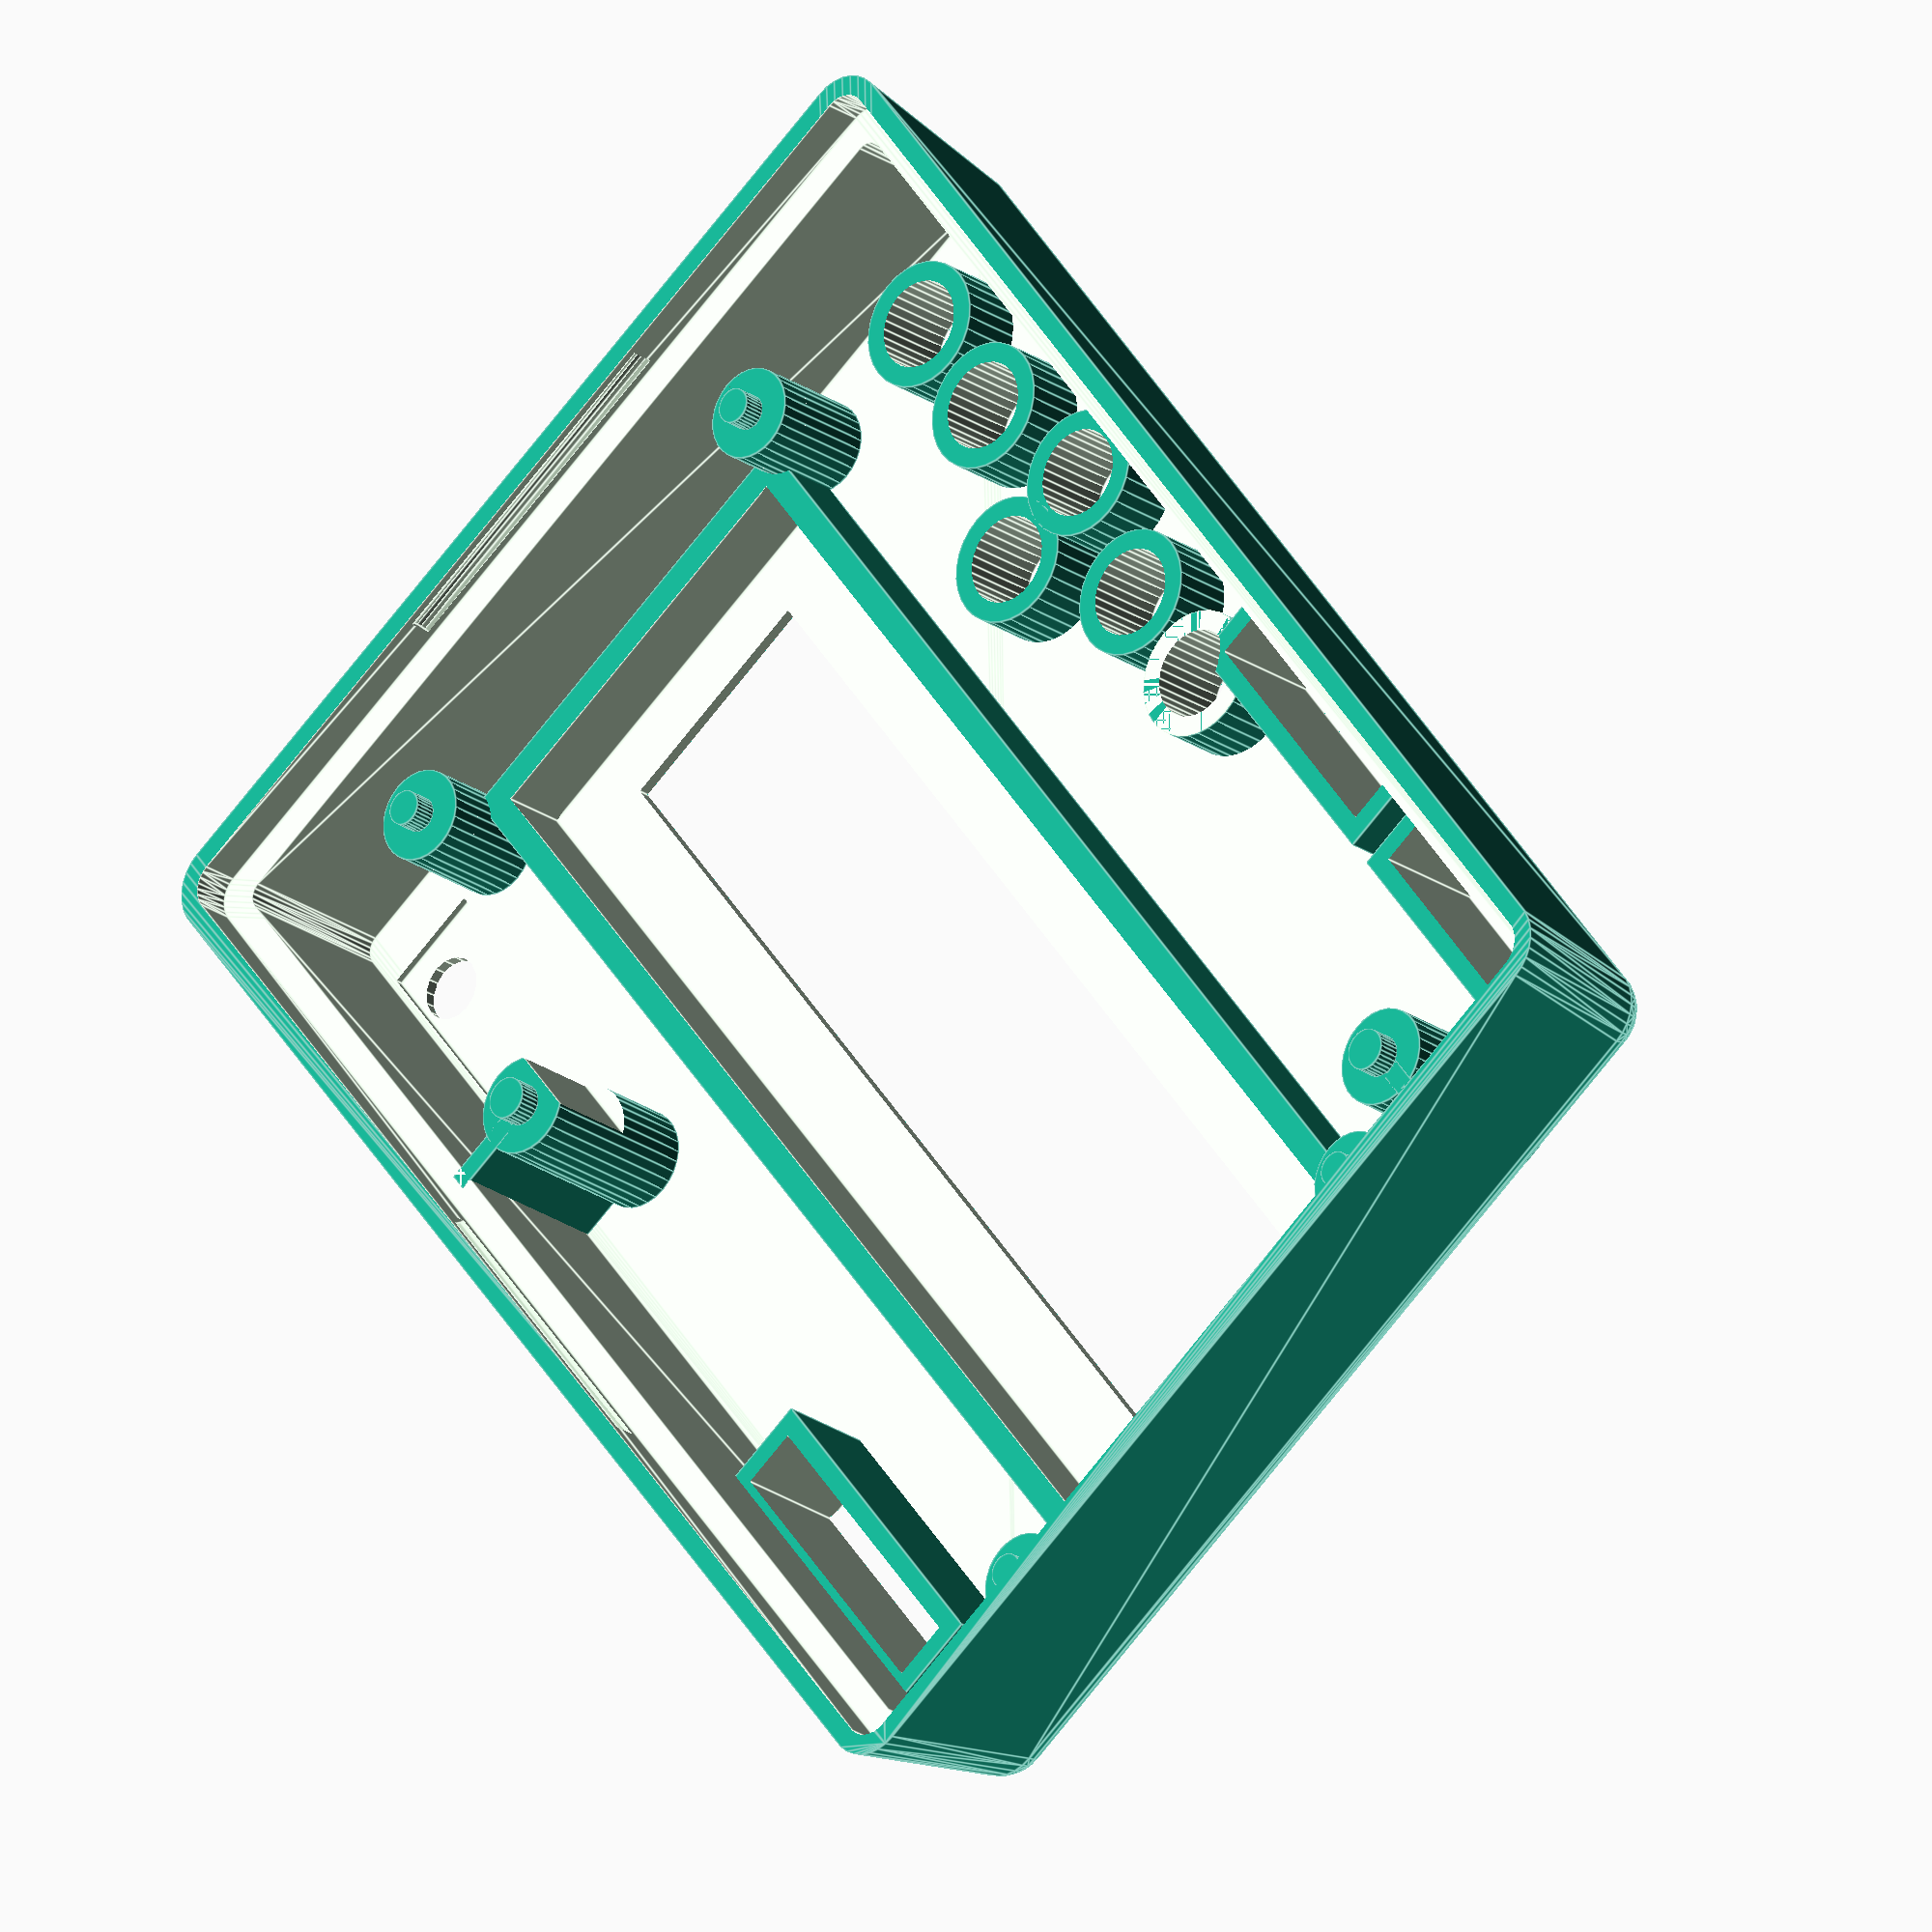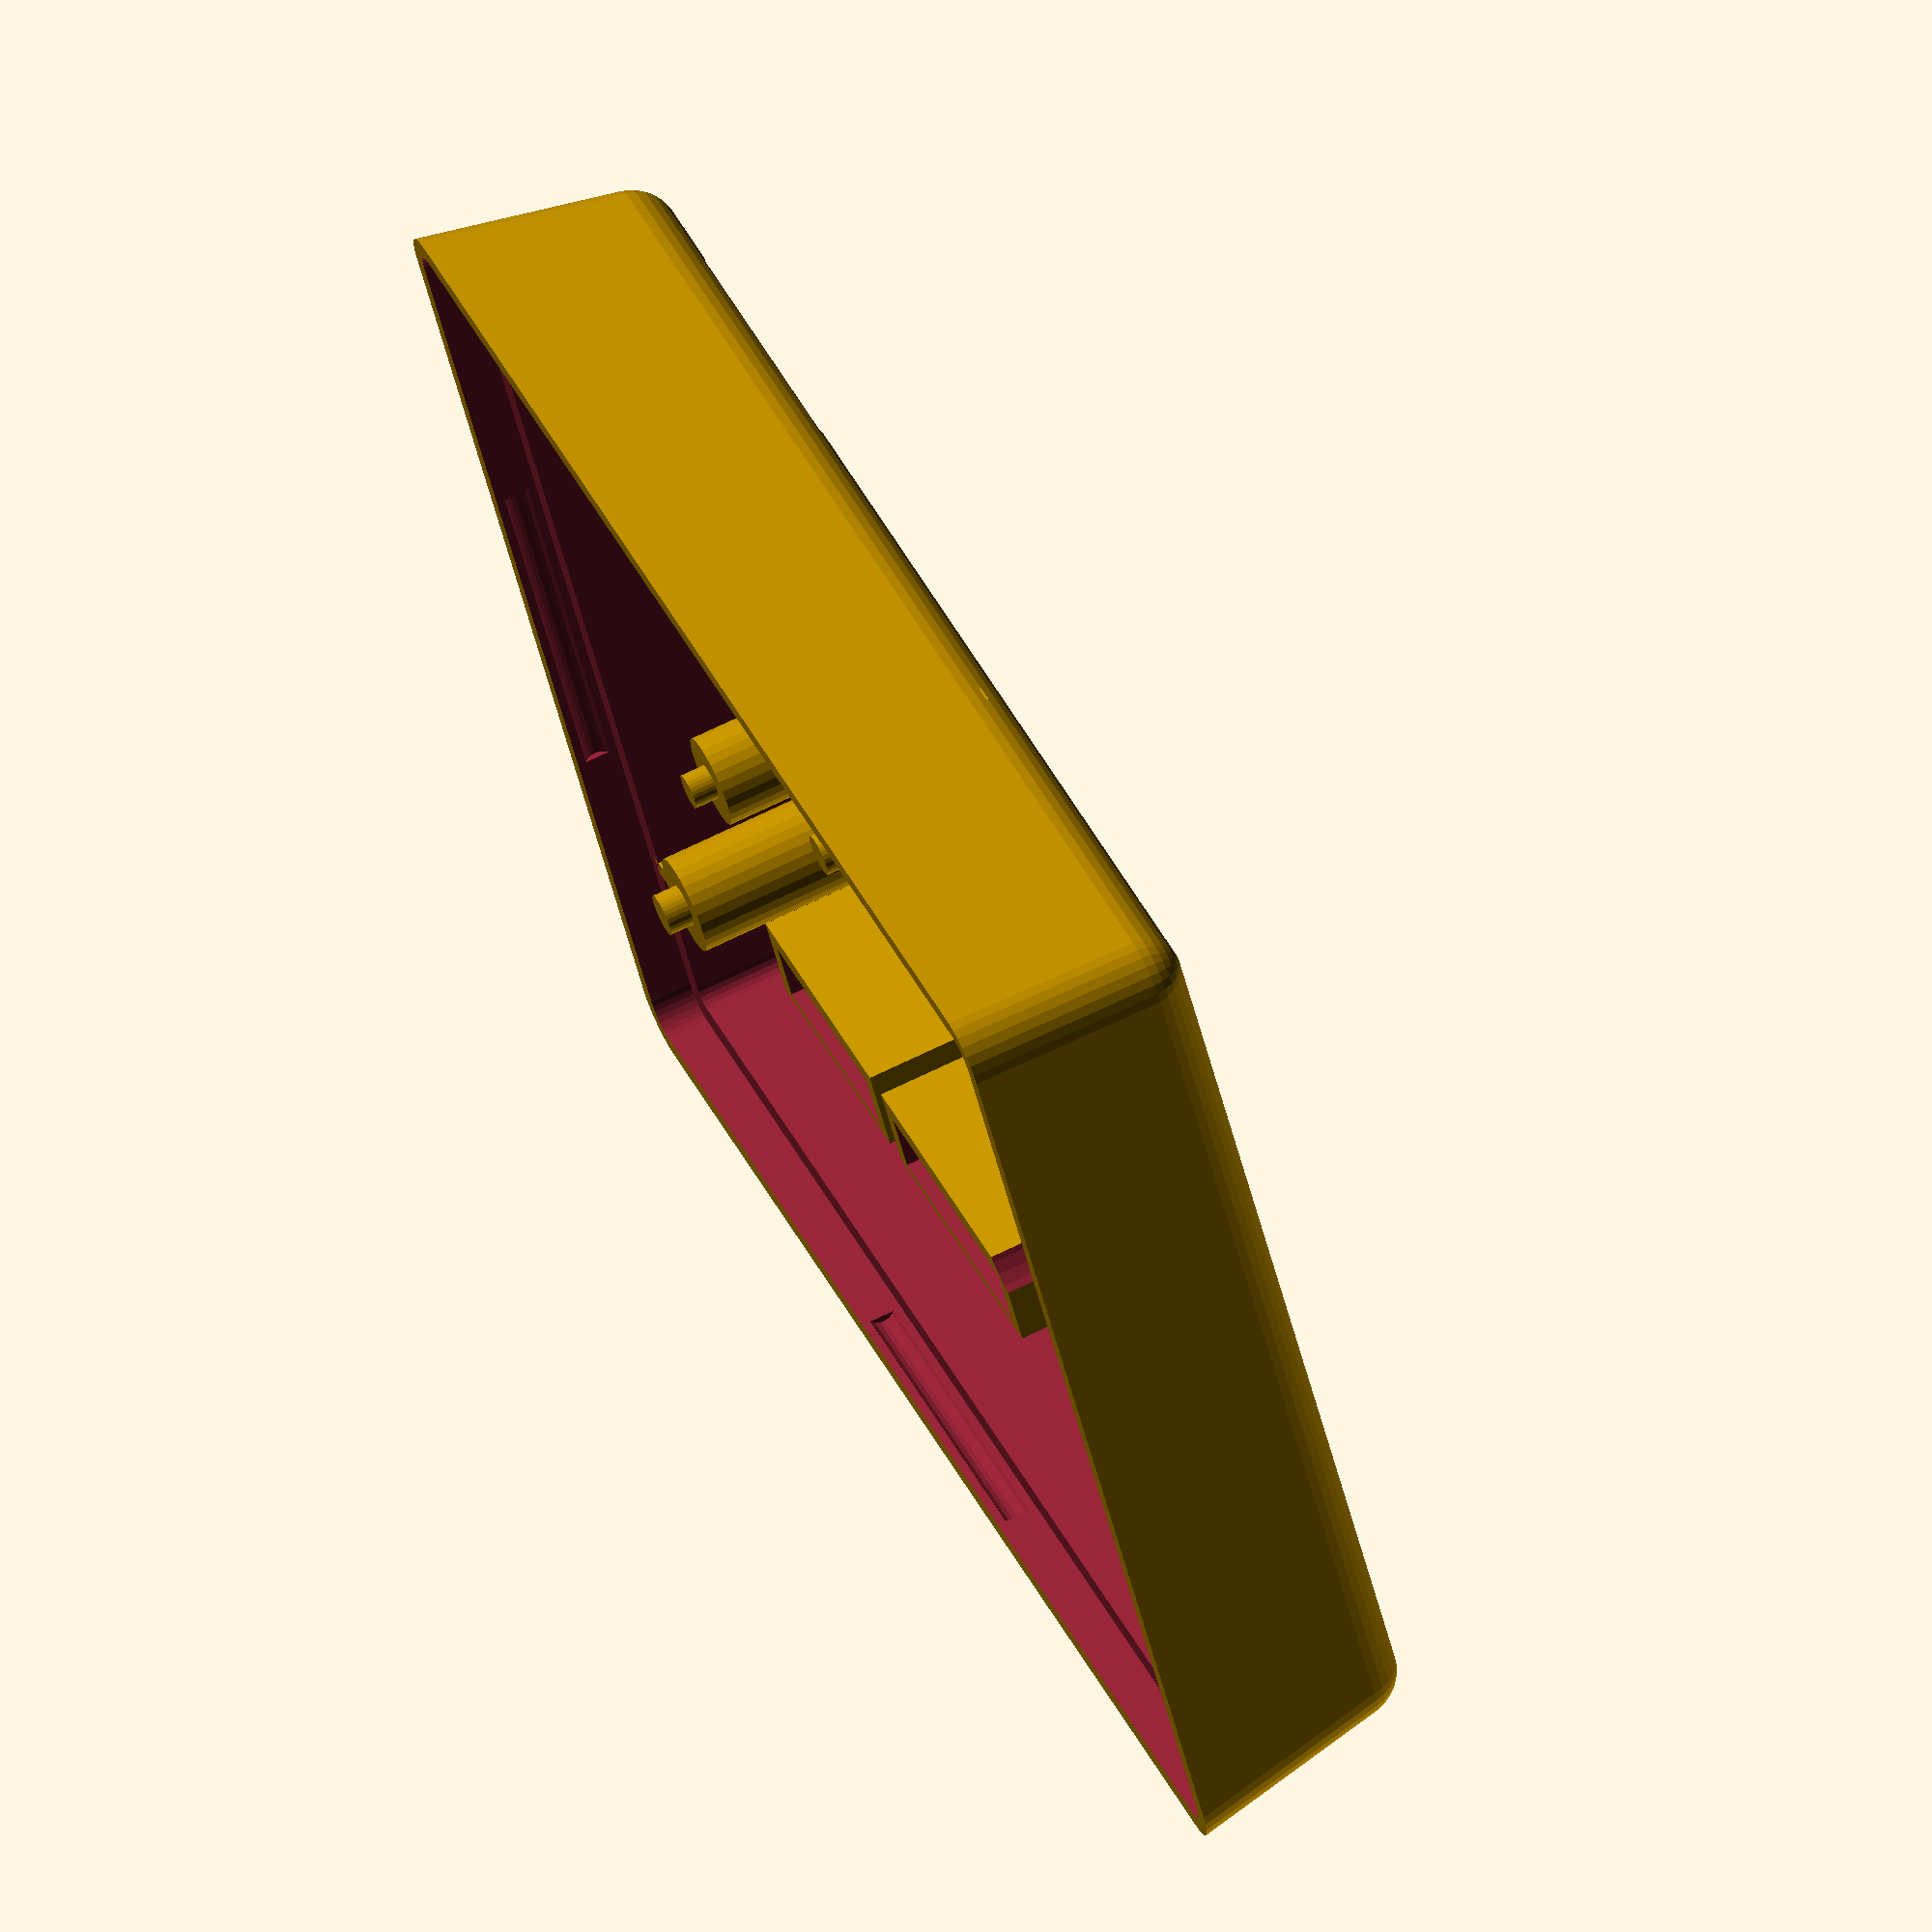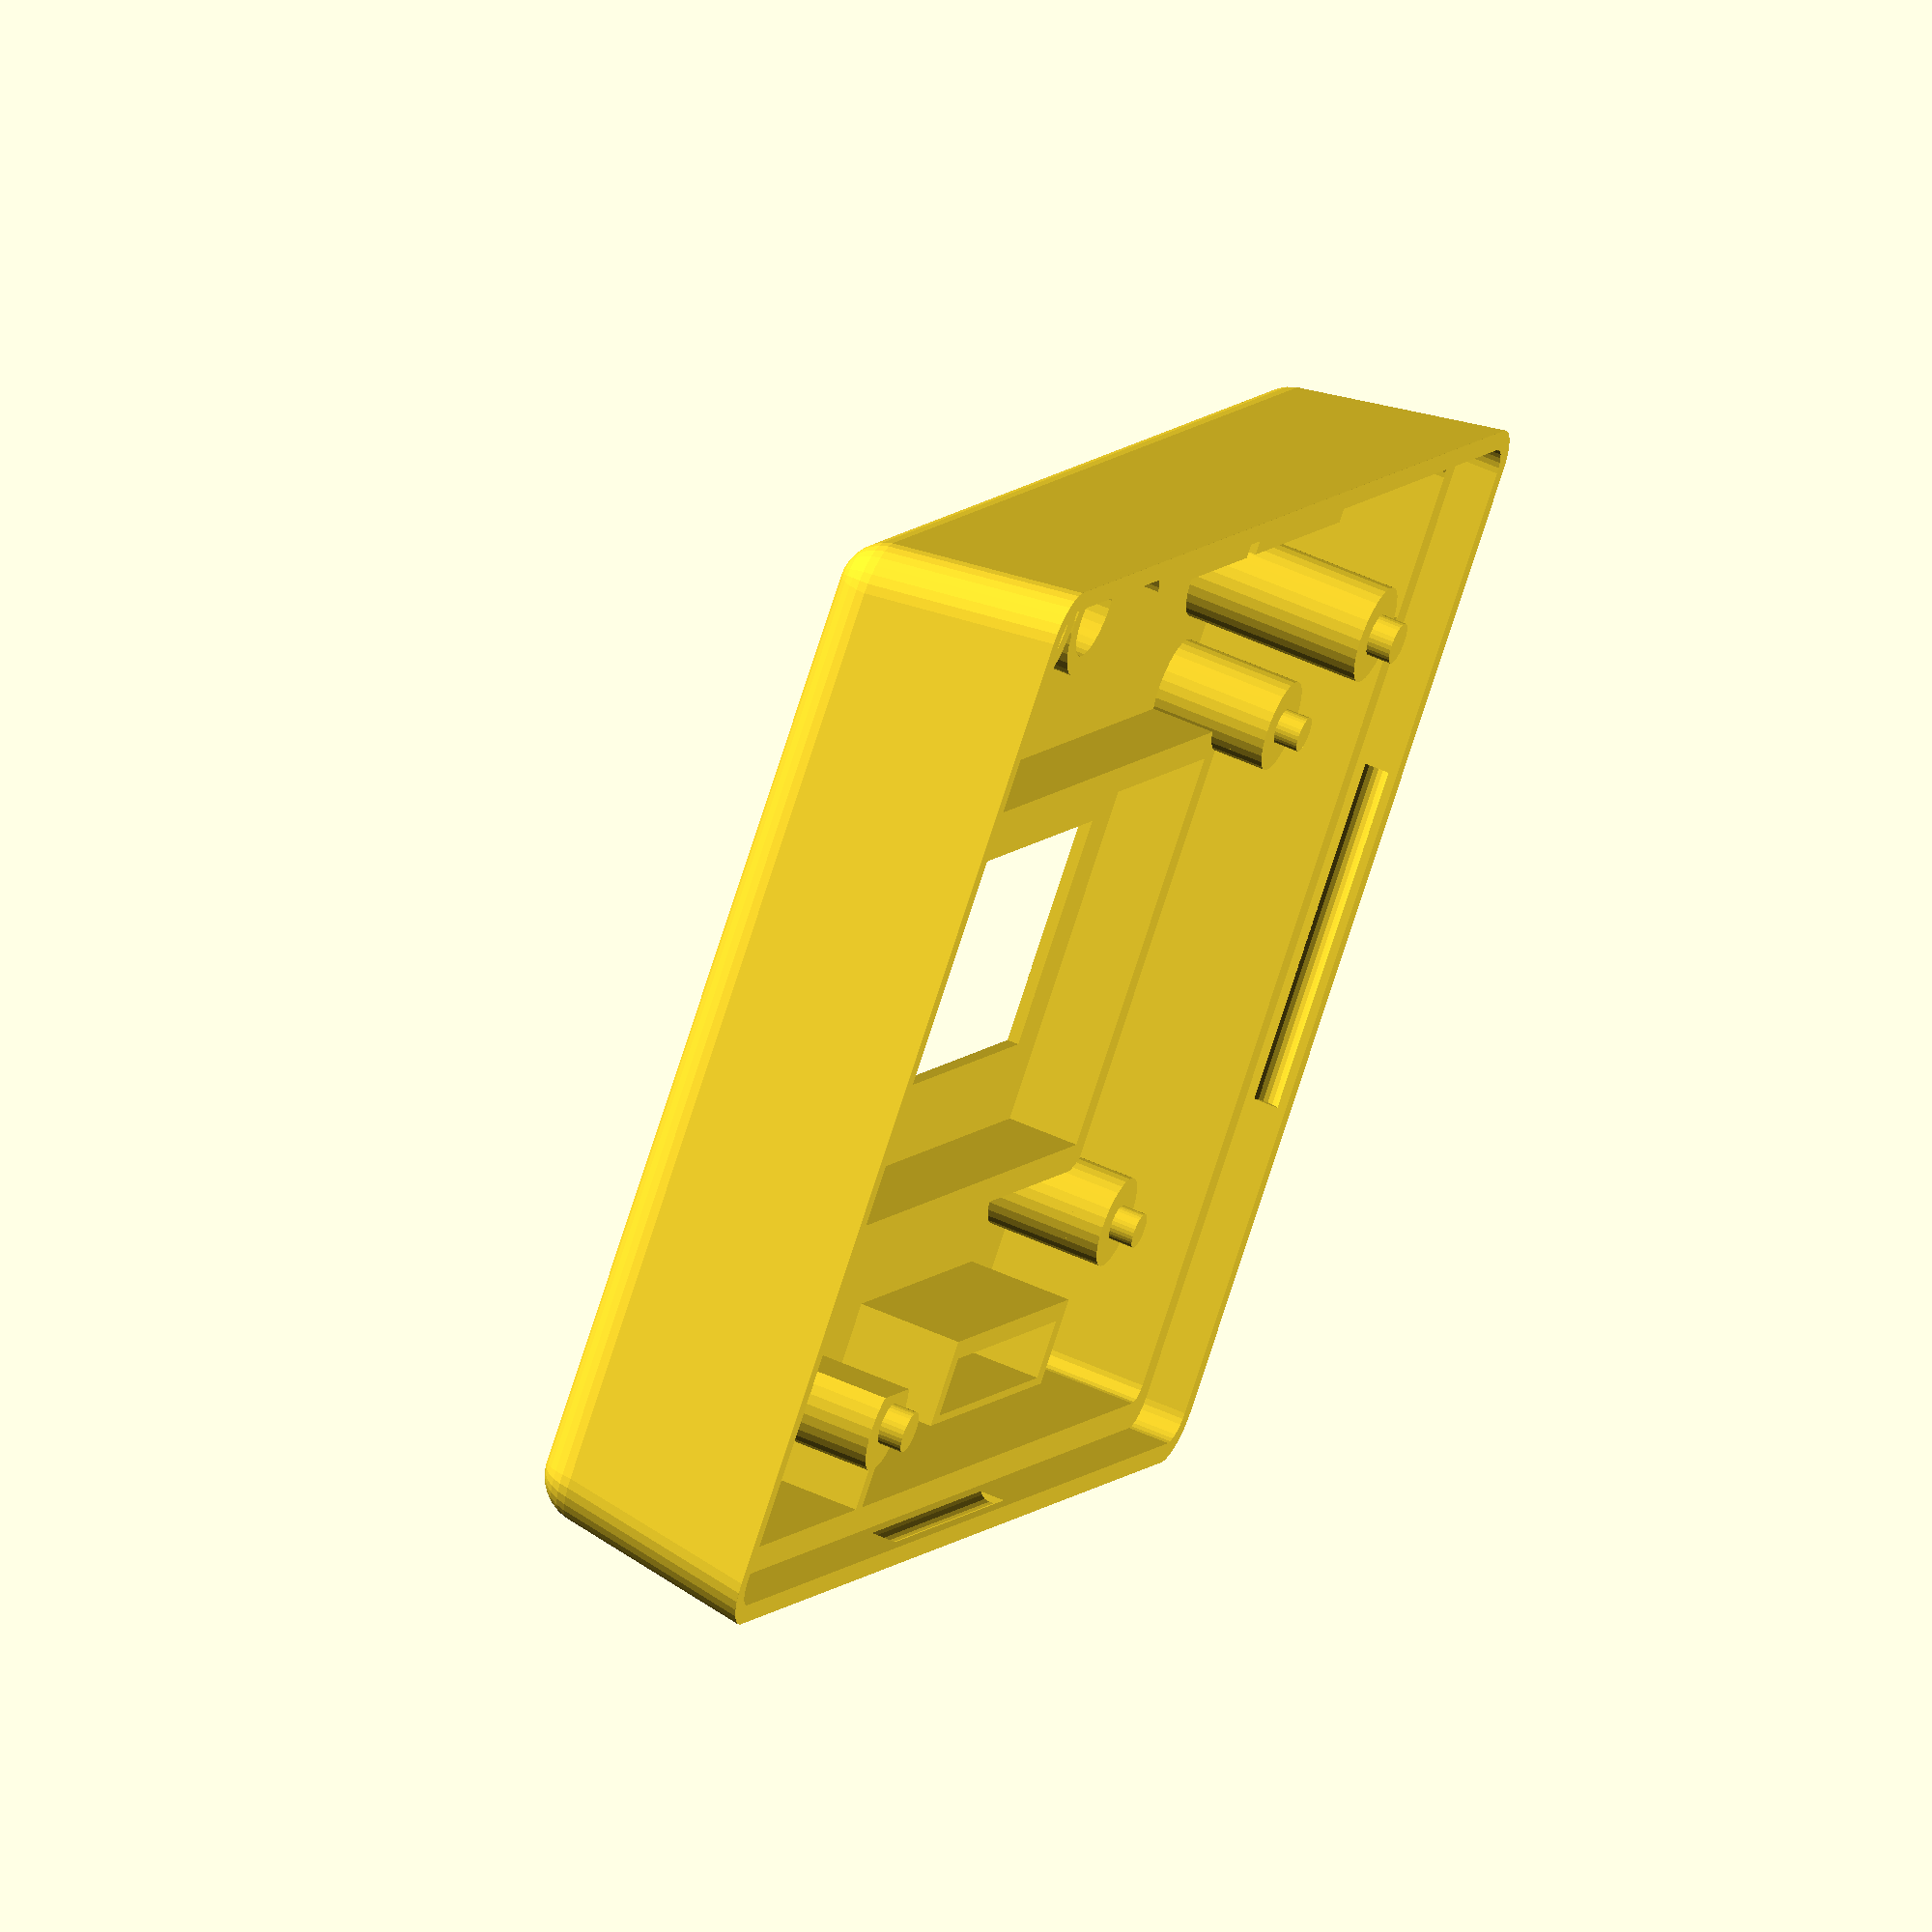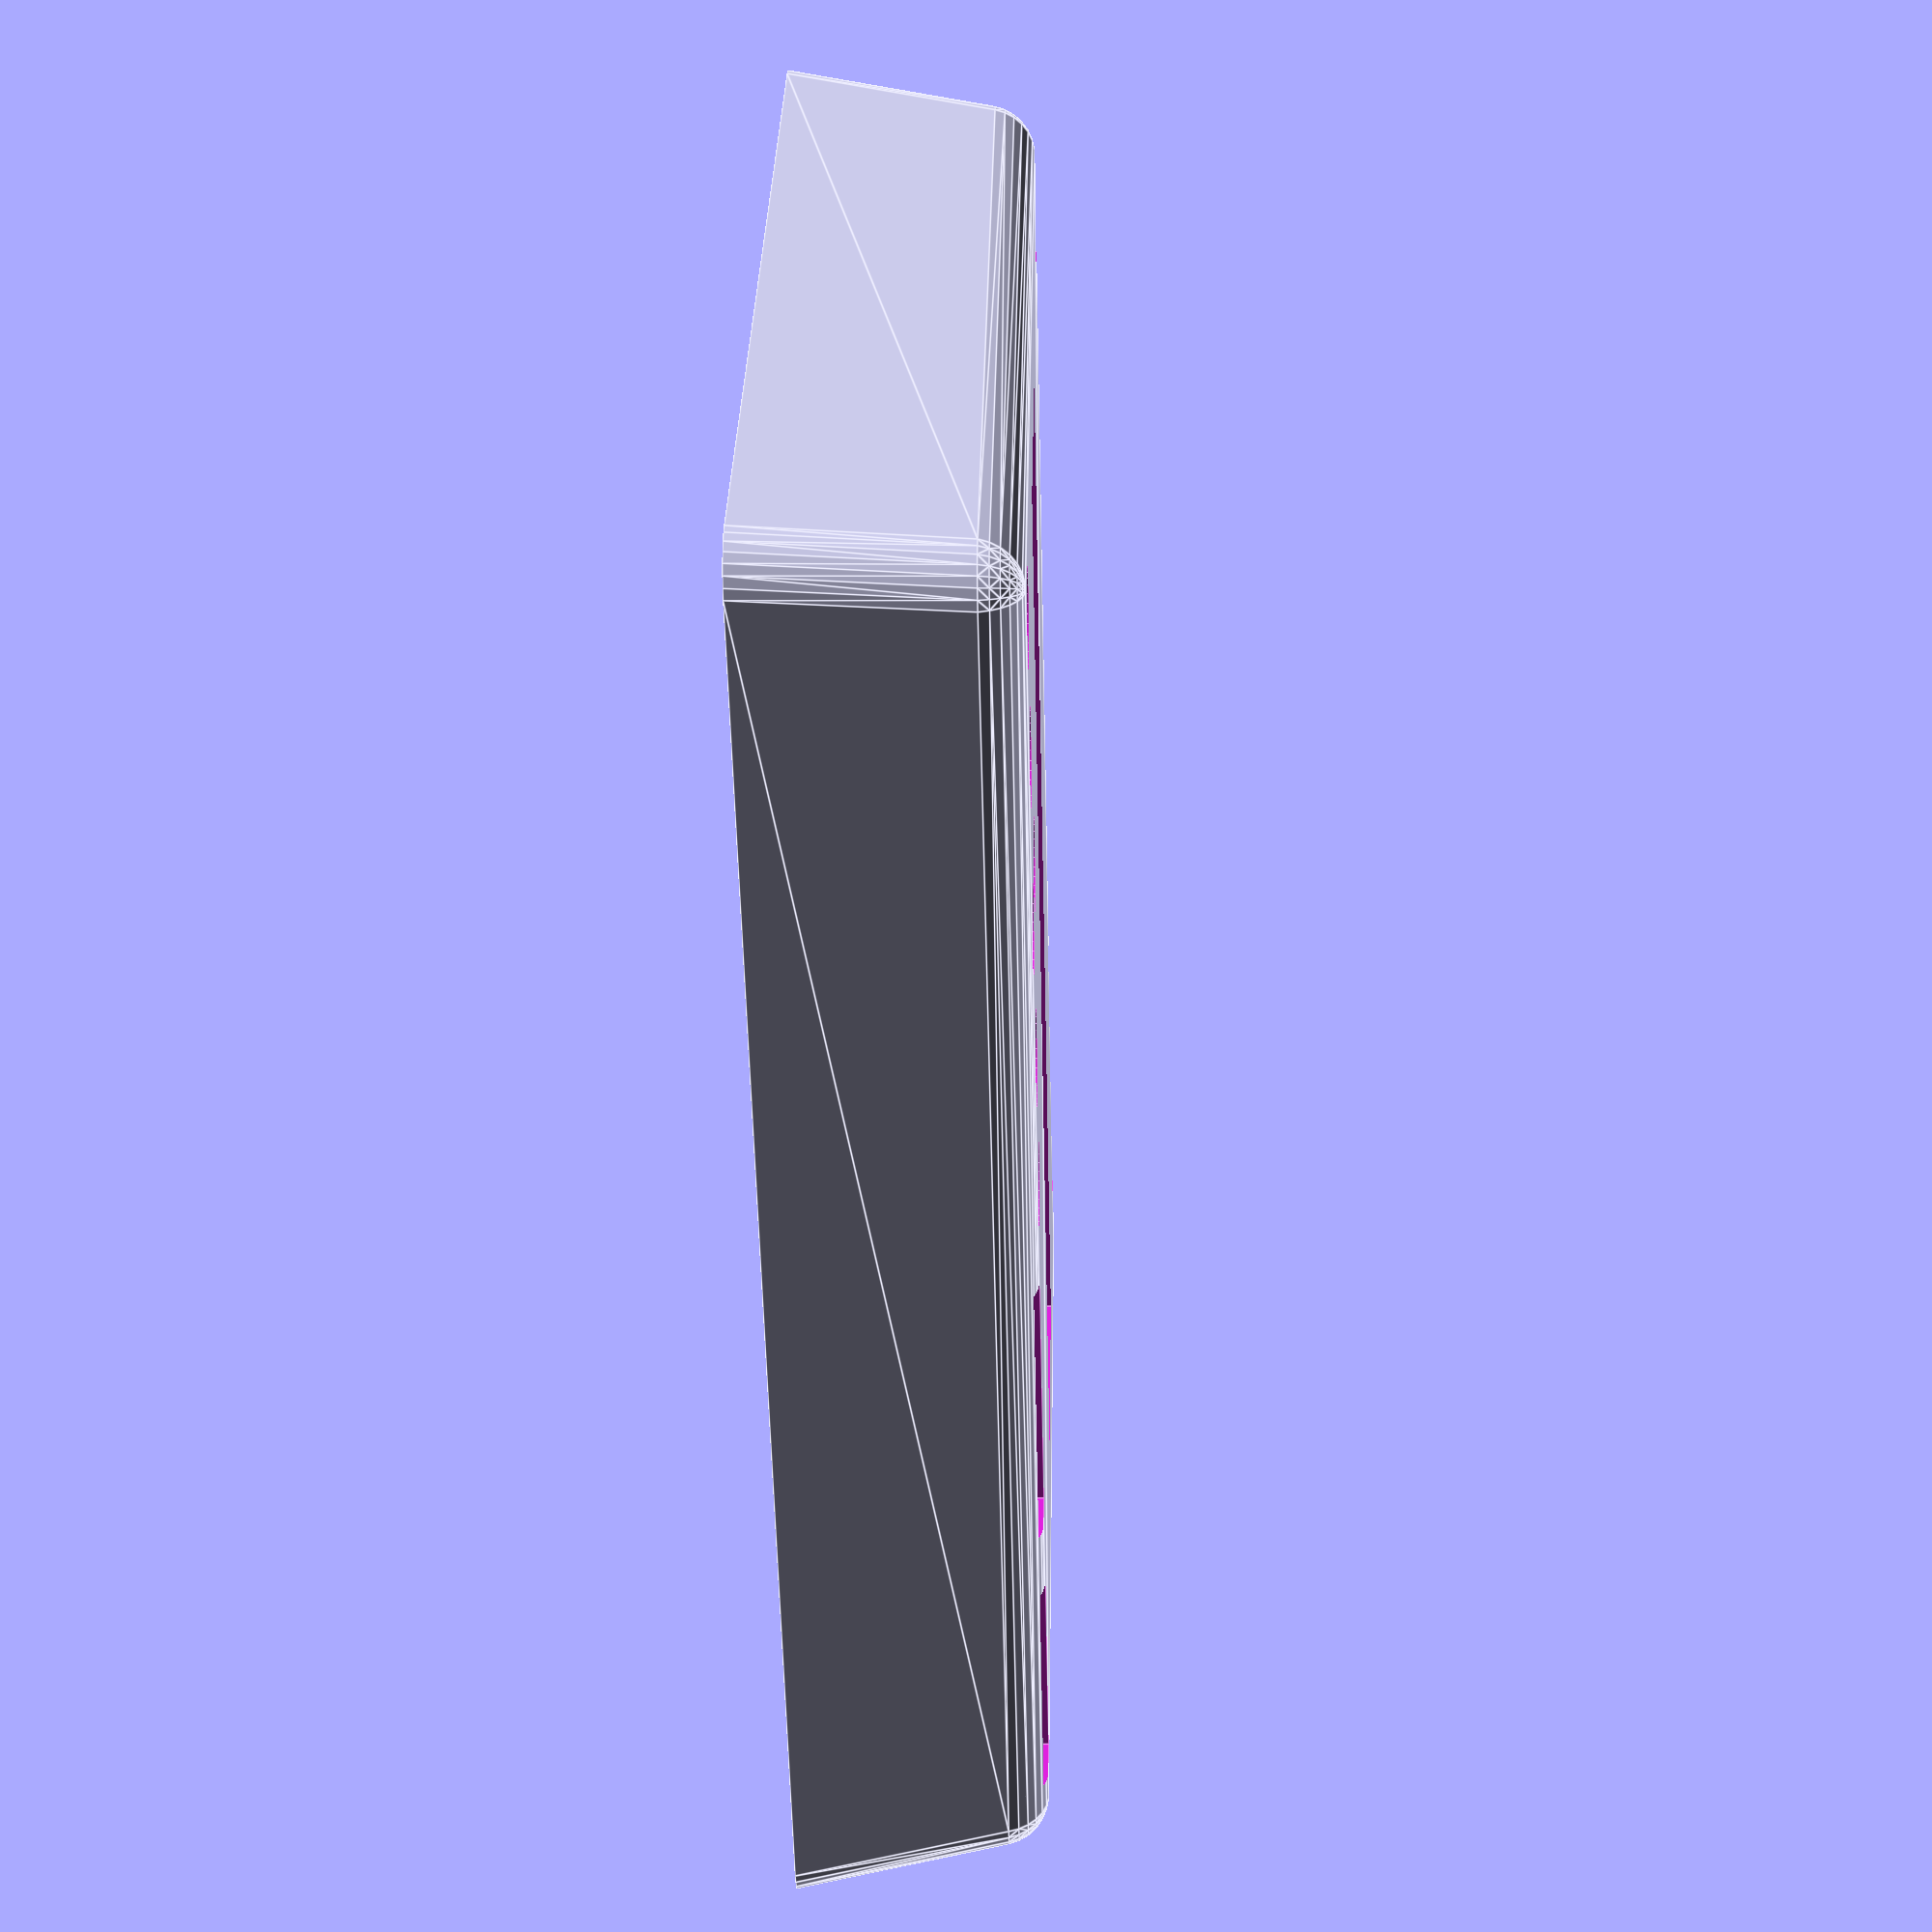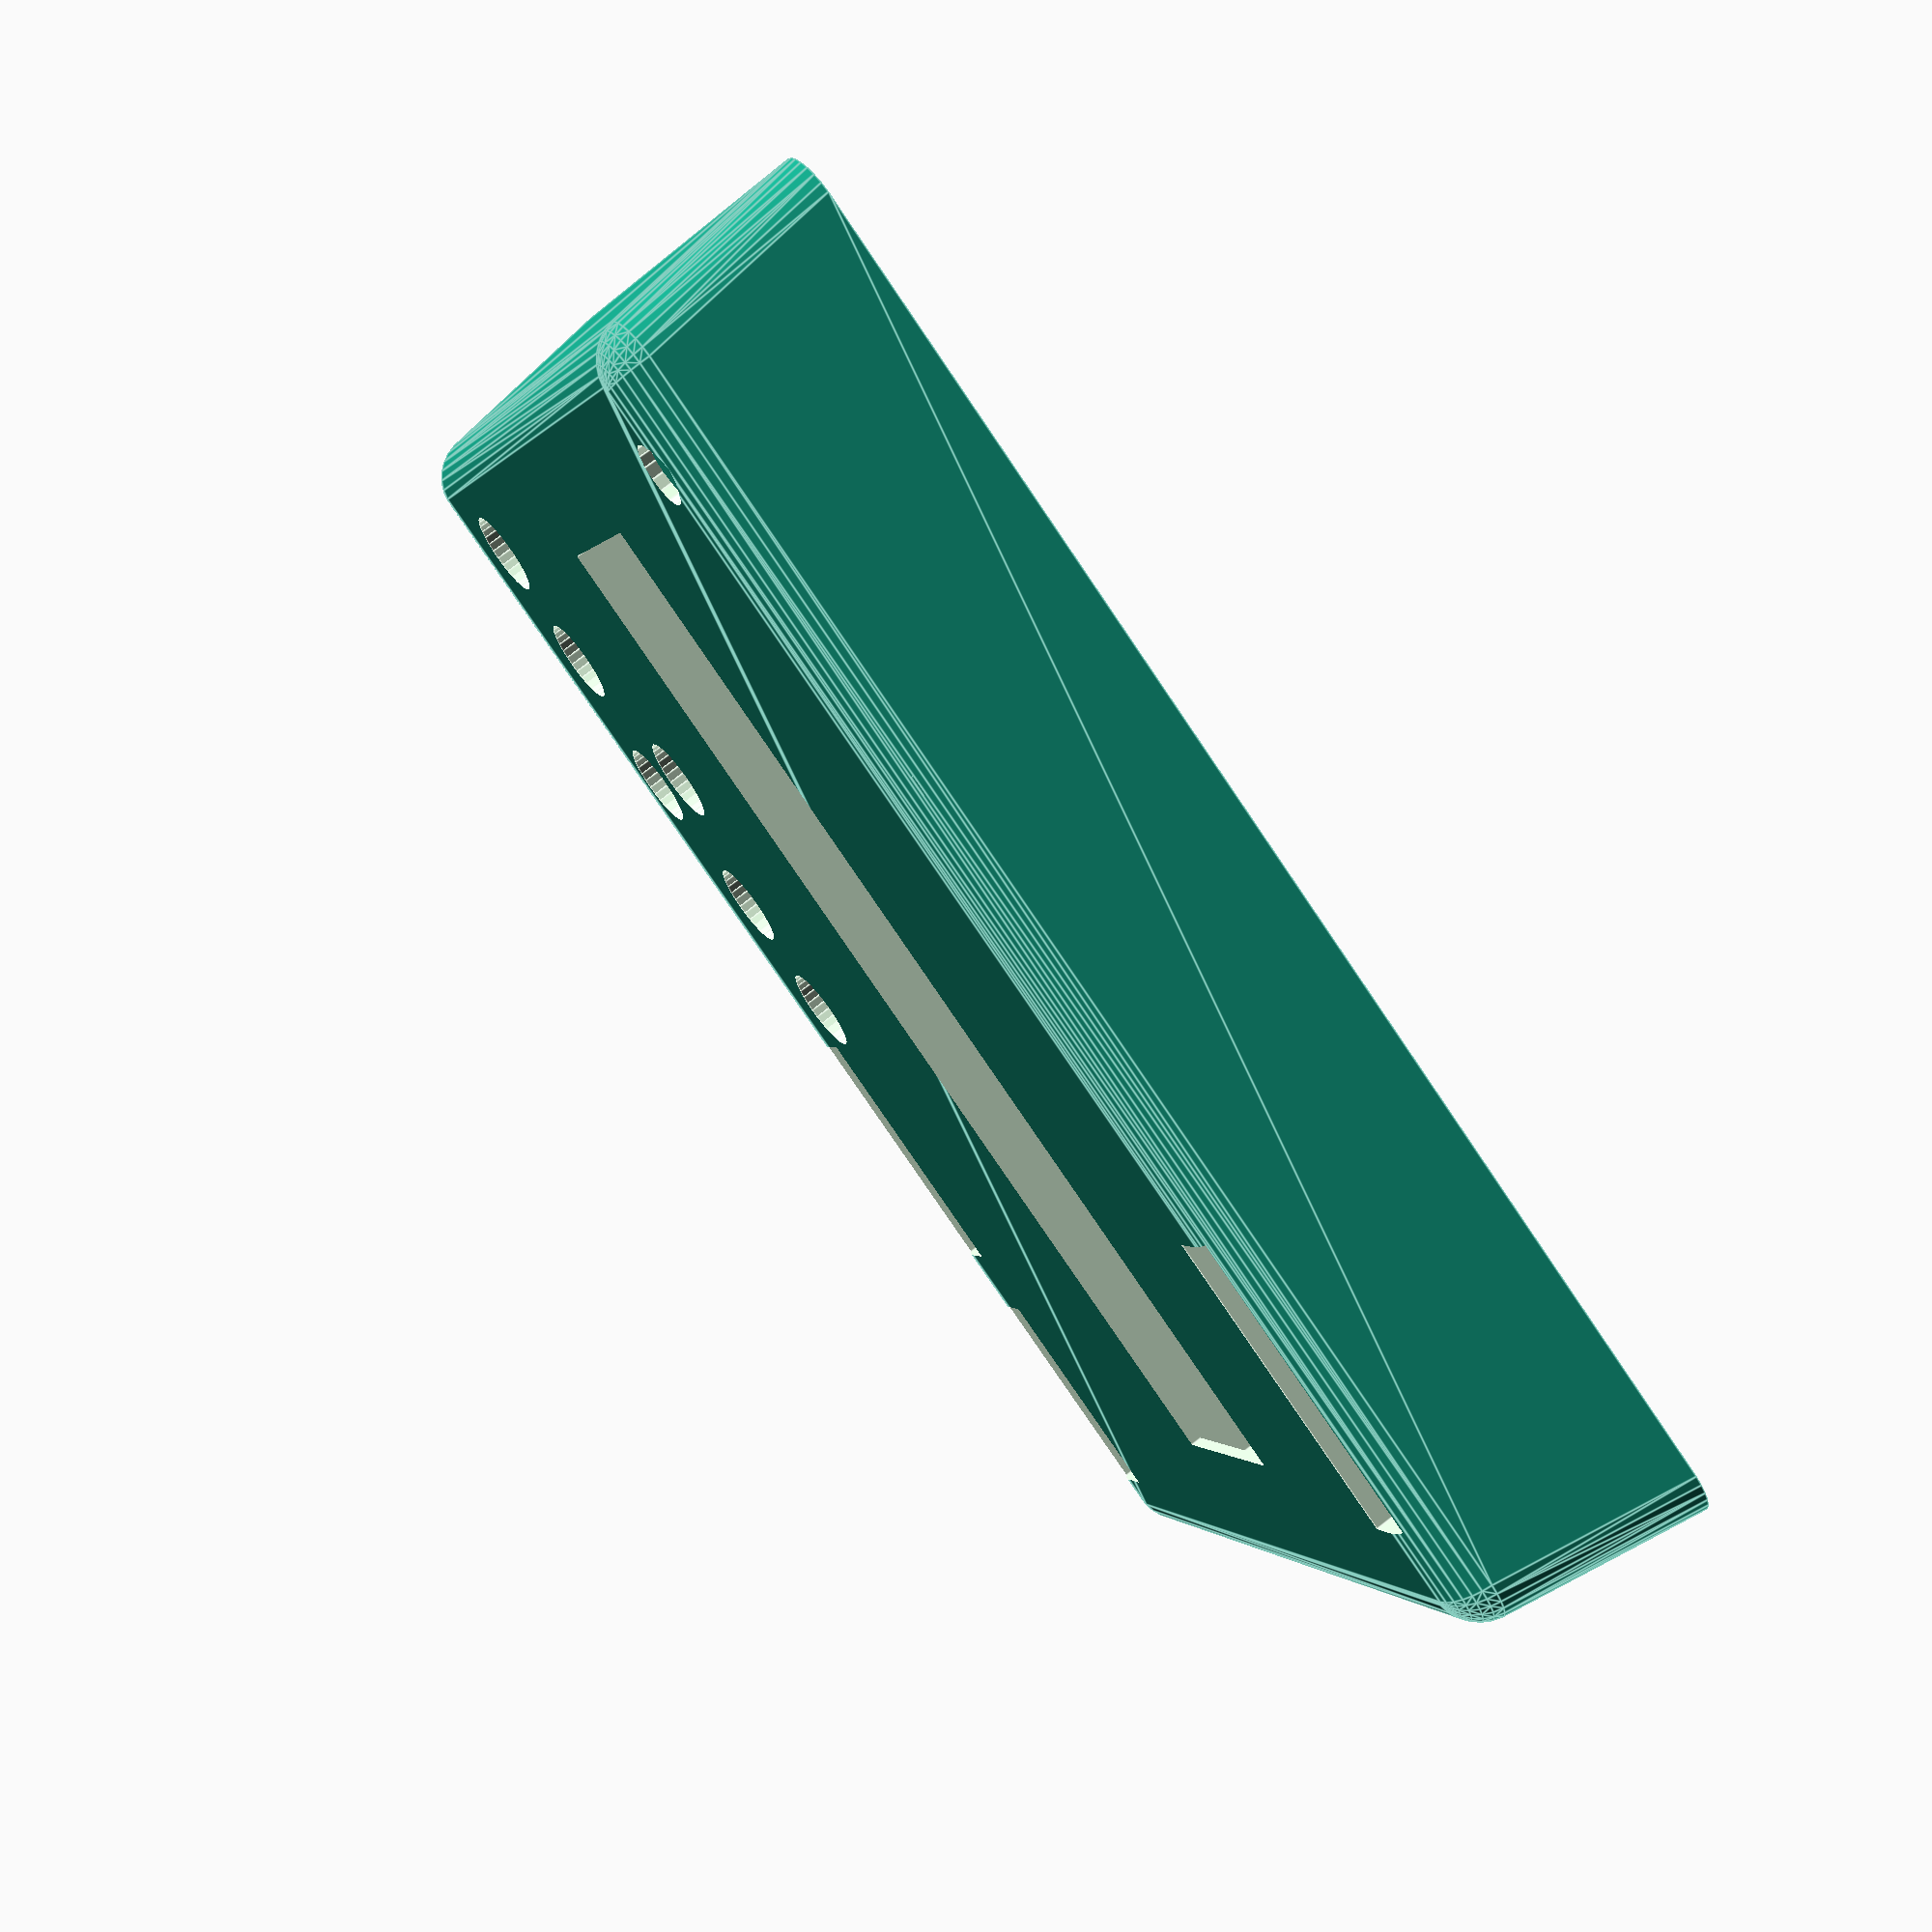
<openscad>
//
// arduino lcd keypad shield
//
// design by Egil Kvaleberg, 24 May 2015
//
// TODO:
// update with real measurements from original Uno drawings
// https://www.wayneandlayne.com/blog/2010/12/19/nice-drawings-of-the-arduino-uno-and-mega-2560/
// (incomplete) drawings of the LCD shield:
//  http://www.dfrobot.com/wiki/index.php?title=Arduino_LCD_KeyPad_Shield_%28SKU:_DFR0009%29
// display module dimensions:
//  https://www.adafruit.com/datasheets/rgblcddimensions.gif
// what about screws?
//
// notes:
// design origin is top surface of center of lcd/keypad pcbwith_battery ? batt[0]+wall+2*tol : 0
//
// extra PCB in example is 20x33.7

part = "top"; // [ top, bottom, button, buttons, all ]
with_battery = 0; // [ 1:true, 0:false ] 
extra_room = 0; //20.6; // size of extra room, if any, set to 0 otherwise

have_usb_plug = 1; // [ 1:true, 0:false ] 
have_power_plug = 1; // [ 1:true, 0:false ] 
have_power_switch = 0; // [ 1:true, 0:false ] 
have_up_key = 1; // [ 1:true, 0:false ] 
have_down_key = 1; // [ 1:true, 0:false ] 
have_left_key = 1; // [ 1:true, 0:false ] 
have_right_key = 1; // [ 1:true, 0:false ] 
have_select_key = 1; // [ 1:true, 0:false ] 
have_reset_key = 1; // [ 1:true, 0:false ] 
have_plugrow_upper = 1; // [ 1:true, 0:false ]
have_plugrow_lower = 1; // [ 1:true, 0:false ]

/* [Hidden] */
mil2mm = 0.0254;

batt = [17.0, 53.0, 26.0]; // 
pcb = [80.1, 57.9, 1.45]; // lcd/keypad shield, net (dwg is 80x58 mm)
pcb2floor = 17.0;
pcb2roof = 10.8;
lcdpcb2roof = 7.0;
pcb2lower = 12.8; // distance between main pcbs (top to top)
lcdpcbdx = 0.0;
lcdpcbdy = (14.0 - 7.5)/2 + 0.5; // 0.5 is fudge, don't ask
lcdpcb = [pcb[0], 36.0, 1.5]; // size (dwg is 80x36)
lcdframe = [71.2, 24.2, 3.8]; // net size (dwg is 71.3 x 26.3)
window = [64.0, 14.0]; // size (dwg 64.5 x 16.4, not critical)
windowdx = (4.2 - 4.6)/2;
windowdy = (19.6 - 14.0)/2 + 0.5; // 0.5 is fudge, don't ask
pcbmntdia = 3.1; // lcd mounting holes (dwg is 2.5)
pcbmntdx = (72.15 + 3.05)/2; // distance between lcd mounting holes (dwg is 75.00)
pcbmntdy = (28.05 + 3.05)/2; // (dwg is 31.00) 
pcbmnt2dia = 3.5; // uno mounting holes (dwg is 3.2)
pcbmnt2dx = -(pcb[0]/2 - 24.5 - 3.6/2 - 0.5); // 0.5 is fudge, don't ask
pcbmnt2dy = (53.1 - 0.7*2 - 3.45)/2;
pcbmnt2adx = pcbmnt2dx - 1.3;
pcbmnt3dx = (pcb[0]/2 - 0.8 - 3.6/2 - 0.5);  // 0.5 is fudge, don't ask
pcbmnt3dy = -(pcb[1]/2 - 8.0 - 3.8/2);
pcbmnt3ady = (pcb[1]/2 - 18.6 - 3.1/2);
pcbmnthead = 6.2; // countersunk
pcbmntthreads = 2.5;
breakaway = 0.3; // have hidden hole for screw, 0 for no extra pegs 

button = [-(pcb[0]/2-25.8+6.0/2), -(pcb[1]/2-3.6-6.0/2), 5.3]; // coordinates, and total height from pcb
button_dia = 4.6;
button_dy1 = 4.7;
button_dy2 = -2.0;
button_dx1 = 15.2 - 6.0;
button_dx2 = 23.2 - 6.0;
trimpot = [9.5, 4.4]; // trimpot size, no margin
trimpotdx = -(pcb[0]/2  - 3.9 - 9.5/2);
trimpotdy = pcb[1]/2 - 0.9 - 4.4/2; 
trimmer_dia = 2.8; // 2.3 with no margin
trimmer = [-(pcb[0]/2-4.8-trimmer_dia/2), pcb[1]/2-0.7-trimmer_dia/2, 0]; // coordinates of trimmer hole
lowerpcbrx = 9.5; // room at contacts, with margin 
powersy = 9.0; // power contact width, dwg is 8.9
powerdy = -(pcb[1]/2 - 5.9 - 9.0/2);
usbsy = 12.3;
usbdy = (pcb[1]/2 - (11.7 + 12.3/2));

plugrow1 = [(pcb[0]/2-24.1+2.56/2), (pcb[1]/2-0.5-2.56/2)]; // coordinates D7 pin
plugrow2 = [(pcb[0]/2-2.3-34.4+2.56/2), -(pcb[1]/2-0.5-2.56/2)]; // coordinates RST pin

frame_w = 2.5; // assembly frame width
snap_dia = 1.8; // snap lock ridge diameter
snap_len = 20.0; // snap lock length
tol = 0.5; // general tolerance
swtol = 0.35; // tolerance for switch
wall = 1.2; // general wall thickness
thinwall = 0.4;
corner_r = wall; // casing corner radius
corner2_r = wall+tol+wall; // corners of top casing
d = 0.01;

// Uno mount point referrenced to official
// https://www.wayneandlayne.com/files/common/arduino_uno_drawing_1000x703.png
// There is also https://grabcad.com/library/arduino-uno-r3-1

echo(pcbmnt2dy-pcbmnt3ady, (2000-1400)*mil2mm); // 15.325, dwg is 15.24
echo(pcbmnt3dy+pcbmnt2dy, (300-100)*mil2mm); // 5.075, dwg is 5.08
echo(pcbmnt2dy, (1050-100)*mil2mm); // 24.125, dwg is 24.13
echo(powerdy+pcbmnt2dy, ((475+125)/2-100)*mil2mm); // 5.575 dwg is 5.08
echo(pcbmnt2dy - usbdy, (2000-(1725+1275)/2)*mil2mm); // 13.025 dwg is 12.7
//echo(plugrow1[1]+pcbmnt2dy, (1050-100)*mil2mm); // 5.02 dwg is 5.08
echo(pcbmnt3dx-pcbmnt2dx, (2600-600)*mil2mm); // 50.2, dwg is 50.8 
echo(pcbmnt2dx-pcbmnt2adx, (600-550)*mil2mm); // 1.3, dwg is 1.27
echo(plugrow1[0]-pcbmnt2dx, (1800-600)*mil2mm); // upper, 30.48 dwg is 30.08
echo(plugrow2[0]-pcbmnt2adx, (1300-550)*mil2mm); // lower, 19.18 dwg is 19.05
echo(pcbmnt2dia, 125*mil2mm); // 3.5, dwg is 3.175
echo(600-pcbmnt2dx/mil2mm, 2100/2); // ref point?

extra_y = (extra_room>0 ? extra_room+wall : 0) + (with_battery ? batt[0]+wall+2*tol : 0); // extra space in y

module nut(af, h) { // af is 2*r
	cylinder(r=af/2/cos(30), h=h, $fn=6);
}

module c_cube(x, y, z) {
	translate([-x/2, -y/2, 0]) cube([x, y, z]);
}

module cr_cube(x, y, z, r) {
	hull() {
		for (dx=[-1,1]) for (dy=[-1,1]) translate([dx*(x/2-r), dy*(y/2-r), 0]) cylinder(r=r, h=z, $fn=20);
	}
}

module cr2_cube(x, y, z, r1, r2) {
	hull() {
		for (dx=[-1,1]) for (dy=[-1,1]) translate([dx*(x/2-r1), dy*(y/2-r1), 0]) cylinder(r1=r1, r2=r2, h=z, $fn=20);
	}
}


switchneck = 6.0; // neck of toggle switch
switchbody = 15.0; // height of switch body, including contacts
module tswitch(extra) { // standard toggle switch
	if (have_power_switch) translate([-pcb[0]/2, -3.5, wall + pcb2floor/2 + 4.0]) rotate([90, 0, 0])  rotate([0, -90, 0]) {
		cylinder(r=switchneck/2+extra, h=9.0, $fn=30);
		cylinder(r=2.0/2, h=19.0, $fn=10);
		rotate([180, 0, 0]) c_cube(13.2+2*extra, 8.0+2*extra, 10.5+2*extra);
		for (dx = [-5.08, 0, 5.08]) rotate([180, 0, 0]) translate([dx, 0, 0]) cylinder(r=1.1, h=switchbody, $fn=16);
	}
}

module switchguard() { 
	r = 3.0;
	w = 11.5;
	len = 15.0;
	h = wall + pcb2floor/2 + 1.5;

	if (have_power_switch) translate([-pcb[0]/2-tol, -3.5, 0]) {
		rotate ([0, 0, 90]) difference () {
			union () {
				translate([0, r/2, 0]) c_cube(len, r, h);
				translate([0, w/2+wall, 0]) cr_cube(len, w+2*wall, h, r);
			}
			union () {
				translate([0, wall/2, -d]) c_cube(len, wall+2*d, h+2*d);
				translate([0, w/2+wall, -d]) cr_cube(len-2*wall, w, h+2*d, r*0.8);
			}
		}
	}
}

module bottom() {
	module snap2(ex) {
		translate([pcb[0]/2+tol+wall+ex, -snap_len/2, wall+pcb2floor+pcb[2]-frame_w/2]) rotate([-90, 0, 0]) cylinder(r=snap_dia/2, h=snap_len, $fs=0.3);
		translate([-snap_len/2, pcb[1]/2+tol+wall, wall+pcb2floor+pcb[2]-frame_w/2]) rotate([0, 90, 0]) cylinder(r=snap_dia/2, h=snap_len, $fs=0.3);
	}
    module power_usb(extra) { 
       if (have_power_plug) 
			translate([-pcb[0]/2, powerdy, wall+4.0+(pcb2floor-pcb2lower-pcb[2])-2*extra]) 
				c_cube(2*(lowerpcbrx-tol), powersy+2*extra, pcb[2]+pcb2lower+2*extra-4.0);
        if (have_usb_plug) 
			translate([-pcb[0]/2, usbdy, wall+4.0+(pcb2floor-pcb2lower-pcb[2])-2*extra]) 
				c_cube(2*(lowerpcbrx-tol), usbsy+2*extra, pcb[2]+pcb2lower+2*extra-4.0);
    }
	module add() {
		hull () for (x = [-1, 1]) for (y = [-1, 1])
			translate([x*(pcb[0]/2+tol+wall-corner_r) + (x>0 ? extra_y : 0), y*(pcb[1]/2+tol+wall-corner_r), corner_r]) {
				sphere(r = corner_r, $fs=0.3);
				cylinder(r = corner_r, h = wall+pcb2floor+pcb[2]-corner_r, $fs=0.3);
		}
		snap2(with_battery ? batt[0]+wall+2*tol : 0);
        rotate([0, 0, 180]) snap2(0);
	}
	module sub() {
        module pedestal(dx, dy, hg, dia) {
            translate([dx, dy, wall]) {
				cylinder(r = dia/2+wall, h = hg, $fs=0.2);
                // pegs through pcb mount holes
                if (breakaway > 0) translate([0, 0, hg]) 
                        cylinder(r = dia/2 - tol, h = pcb[2], $fs=0.2);
            }
        }
        module pedestal_hole(dx, dy, hg, dia) {
            translate([dx, dy, breakaway]) {	
				cylinder(r = dia/2, h = wall+hg-2*breakaway, $fs=0.2);
				cylinder(r = 1.0/2, h = wall+hg+pcb[2]+d, $fs=0.2); // needed to 'expose' internal structure so it dows not get removed
				cylinder(r1 = pcbmnthead/2 - breakaway, r2 = 0, h = pcbmnthead/2 - breakaway, $fs=0.2); // countersunk head
		    }
        }
		difference () {
			// pcb itself
			translate([-(pcb[0]/2+tol), -(pcb[1]/2+tol), wall])
				cube([2*tol+pcb[0], 2*tol+pcb[1], pcb2floor+pcb[2]+d]);
			// less pcb mount pedestals to lcd shield pcb]) 
            difference ( ){
                pedestal(lcdpcbdx-pcbmntdx, lcdpcbdy-pcbmntdy, pcb2floor, pcbmntdia);   
                tswitch(tol);
            }    
            pedestal(lcdpcbdx-pcbmntdx, lcdpcbdy+pcbmntdy, pcb2floor, pcbmntdia); 
            pedestal(pcbmnt2dx, pcbmnt2dy, pcb2floor-pcb2lower, pcbmnt2dia);
            pedestal(pcbmnt2adx, -pcbmnt2dy, pcb2floor-pcb2lower, pcbmnt2dia);
            pedestal(pcbmnt3dx, pcbmnt3dy, pcb2floor-pcb2lower, pcbmnt2dia);
            pedestal(pcbmnt3dx, pcbmnt3ady, pcb2floor-pcb2lower, pcbmnt2dia);
            // walls for contacts
            difference () {
                union () {
                    translate([0, wall, -tol]) power_usb(tol);
                    translate([0, -wall, -tol]) power_usb(tol);
                    translate([0, wall, -(wall+pcb2floor-pcb2lower-pcb[2]-tol)-4.0]) power_usb(tol);
                    translate([0, -wall, -(wall+pcb2floor-pcb2lower-pcb[2]-tol)-4.0]) power_usb(tol);
                }
                translate([d, 0, 0]) power_usb(tol);
            }
		}
		// hole for countersunk pcb mounting screws, hidden (can be broken away)
		//for (dx = [-pcbmntdx]) for (dy = [-pcbmntdy, pcbmntdy]) pedestal_hole(lcdpcbdx + dx, lcdpcbdy + dy, pcb2floor, pcbmntdia);
        pedestal_hole(pcbmnt2dx, pcbmnt2dy, pcb2floor-pcb2lower, pcbmnt2dia);
        pedestal_hole(pcbmnt3dx, pcbmnt3dy, pcb2floor-pcb2lower, pcbmnt2dia);
        // hole for usb and power
        power_usb(tol);
        // hole for switch
        tswitch(tol);
        // extra room
        if (extra_room > 0) translate([pcb[0]/2+tol+wall+extra_room/2, 0, wall]) {
            translate([0, pcb[1]/2 - 7.0/2, pcb2floor*.8]) rotate([0, -90, 0]) cylinder(r=7.0/2, h=extra_room); // hole in internal wall
            for (dx = [-5.0, 5.0]) translate([dx, pcb[1]/2 - 6.0/2, pcb2floor*.5]) rotate([0, -90, -90]) cylinder(r=6.0/2, h=extra_room, $fn=24); // holes in external wall
            difference () {
                c_cube(extra_room, pcb[1]+2*tol, batt[2]+2*tol);
                for (dy = [0, 20]) translate([0, dy, 0]) rotate([45, 0, 0]) {
                    for (dx = [(extra_room/2-wall/2), -(extra_room/2-wall/2)]) { 
                        translate([dx, 0, 0]) c_cube(wall, wall, 30);
                        translate([dx, pcb[2] + 2*tol + wall, 0]) c_cube(wall, wall, 30);
                    }
                }
            }
        }
        // room for battery
        if (with_battery) translate([pcb[0]/2+2*tol+wall+batt[0]/2+(extra_room>0 ? extra_room+wall : 0), 0, wall]) {
            c_cube(batt[0]+2*tol, pcb[1]+2*tol, batt[2]+2*tol);
            translate([0, pcb[1]/2 - 4.0/2, pcb2floor*.8]) rotate([0, -90, 0]) cylinder(r=4.0/2, h=batt[0]); // hole in internal wall
        }
	}
	difference () {
		add();
		sub();
	}
    switchguard();
    //power_usb(0);
    //tswitch(0);
}

module top() {
	module snap2(ex) {
		translate([pcb[0]/2+tol+wall+ex, -snap_len/2-tol, -frame_w/2]) rotate([-90, 0, 0]) cylinder(r=snap_dia/2, h=snap_len+2*tol, $fs=0.3);
		translate([-snap_len/2-tol, pcb[1]/2+tol+wall, -frame_w/2]) rotate([0, 90, 0]) cylinder(r=snap_dia/2, h=snap_len+2*tol, $fs=0.3);
	}
	module add() {
		hull () for (x = [-1, 1]) for (y = [-1, 1]) {
			translate([x*(pcb[0]/2+tol+wall-corner_r) + (x>0 ? extra_y : 0), y*(pcb[1]/2+tol+wall-corner_r), -frame_w]) 
				cylinder(r = corner_r+tol+wall, h = d, $fs=0.3); // include frame
			translate([x*(pcb[0]/2+tol+wall-corner2_r) + (x>0 ? extra_y : 0), y*(pcb[1]/2+tol+wall-corner2_r), pcb2roof+wall-corner2_r]) 
					sphere(r = corner2_r, $fs=0.3);	
		}
	}

	module sub() {
		module button_frame(dx, dy) {
          // less button frame pluss one wall
			translate(button) translate([dx, dy, wall+swtol]) 
				cylinder(r = button_dia/2 + swtol+wall, h=pcb2roof, $fn=32);
       }  
       module button_hole(dx, dy, en) {  
           translate([button[0]+dx, button[1]+dy, 0]) 
                cylinder(r = button_dia/2 + swtol, h=pcb2roof+wall+(en ? d : -breakaway), $fn=32);
       }
		module button_room(dx, dy) {
          // room required for button collar
			translate(button) translate([dx, dy, -10]) 
				cylinder(r = button_dia/2 + swtol+wall, h=10+wall+swtol, $fn=32);
       } 
		module plugrow_frame(xy, start, pins) {
			frmheight = 3.0;
			translate([xy[0]+(start+(pins-1)/2)*2.56, xy[1], wall+swtol+frmheight]) 
				c_cube(pins*2.56+2*tol+2*wall, 2.56+2*tol+2*wall, pcb2roof-frmheight);
       }
		module plugrow_hole(xy, start, pins) {
			translate([xy[0]+(start+(pins-1)/2)*2.56, xy[1], 0]) 
				c_cube(pins*2.56+2*tol, 2.56+2*tol, pcb2roof+wall);
       }
		// room for bottom case within frame 
		hull () for (x = [-1, 1]) for (y = [-1, 1])
			translate([x*(pcb[0]/2+tol+wall-corner_r) + (x>0 ? extra_y : 0), y*(pcb[1]/2+tol+wall-corner_r), -frame_w-d]) 
                cylinder(r = corner_r+tol, h = d+frame_w, $fs=0.3); 
		// snap lock
		snap2(with_battery ? batt[0]+wall+2*tol : 0);
		rotate([0, 0, 180]) snap2(0);
		difference() { 
			// room for pcb
			translate([0, 0, -d]) cr_cube(2*tol+pcb[0], 2*tol+pcb[1], d+pcb2roof, 1.0);
			union () {
				// less lcd frame 
				translate([windowdx, windowdy, pcb2roof-lcdframe[2]]) 
					c_cube(lcdframe[0]+2*wall+2*tol, lcdframe[1]+2*wall+2*tol, lcdframe[2]);
              // buttons
				 button_frame(0, button_dy1);
              button_frame(0, button_dy2);
              button_frame(button_dx2, 0); // reset
              button_frame(button_dx1, 0);
              button_frame(-button_dx2, 0);
              button_frame(-button_dx1, 0);
				// plug rows
				if (have_plugrow_upper) 
					plugrow_frame(plugrow1, 0, 7);
				if (have_plugrow_lower) {
					difference () {
						plugrow_frame(plugrow2, 0, 6);
			          button_room(button_dx2, 0); // reset
					}
					plugrow_frame(plugrow2, 6+2, 5);
				}
			}

		}
		// lcd module, adding margin within frame only
		translate([windowdx, windowdy, pcb2roof-lcdframe[2]-d]) 
			c_cube(lcdframe[0], lcdframe[1], lcdframe[2]+tol);
		// lcd window
		translate([windowdx, windowdy, 0])
			c_cube(window[0], window[1], pcb2roof+tol+wall+d);
		// trimpot body
		translate([trimpotdx, trimpotdy, pcb2roof-lcdframe[2]-d]) 
			c_cube(trimpot[0]+2.0, trimpot[1]+2.0, lcdframe[2]+tol);
		// button hole
       button_hole(0, button_dy1, have_up_key); // up
       button_hole(0, button_dy2, have_down_key); // down
       button_hole(button_dx2, 0, have_reset_key); // reset
       button_hole(button_dx1, 0, have_right_key); // right
       button_hole(-button_dx2, 0, have_select_key); // select
       button_hole(-button_dx1, 0, have_left_key); // left
		// plug rows
		if (have_plugrow_upper) 
			plugrow_hole(plugrow1, 0, 7);
		if (have_plugrow_lower) {
			plugrow_hole(plugrow2, 0, 6);
			plugrow_hole(plugrow2, 6+2, 5);
		}
		// trimmer hole for screw
		translate(trimmer) {
			cylinder(r = trimmer_dia/2 + tol, h=pcb2roof+tol+wall+d, $fn=16);
		}
       // extra room 
       if (extra_room > 0) translate([pcb[0]/2+tol+wall+extra_room/2, 0, -d]) {
            cr_cube(extra_room, pcb[1]+2*tol, pcb2roof, 1.0);
       }
       // room for battery
       if (with_battery) translate([pcb[0]/2+2*tol+wall+batt[0]/2+(extra_room>0 ? extra_room+wall : 0), 0, -d]) {
            cr_cube(batt[0]+2*tol, pcb[1]+2*tol, pcb2roof, 1.0);
       }
	}
	difference () {
		add();
		sub();
	}
   
	// pcb support pegs
	for (dx = [-pcbmntdx, pcbmntdx]) for (dy = [-pcbmntdy, pcbmntdy])
		translate([lcdpcbdx + dx, lcdpcbdy + dy, pcb2roof-lcdpcb2roof]) {
            cylinder(r = pcbmntdia/2 +wall, h = lcdpcb2roof, $fs=0.2);
            translate([0, 0, -pcb[2]]) cylinder(r = pcbmntdia/2 - tol, h = pcb[2]+d, $fs=0.2); // pegs
         }	
    difference () {
        translate([pcbmnt2dx, pcbmnt2dy, 0]) {
            cylinder(r = pcbmnt2dia/2 +wall, h = pcb2roof, $fs=0.2);
            translate([0, 0, -pcb[2]]) cylinder(r = pcbmnt2dia/2 - tol, h = pcb[2]+d, $fs=0.2); // pegs
            translate([0, (pcb[1]/2-pcbmnt2dy)/2 + wall, 0]) c_cube(wall, pcb[1]/2-pcbmnt2dy, pcb2roof); // support
         }  
         // lcd/keypad pcb plus margin of 2.0 
         translate([lcdpcbdx, lcdpcbdy, -d]) 
			c_cube(lcdpcb[0], lcdpcb[1] + 2*tol, d + 2.0 + pcb2roof-lcdpcb2roof); 
     }   
        
    translate([pcbmnt3dx, pcbmnt3dy, 0]) {
        cylinder(r = pcbmnt2dia/2 +wall, h = pcb2roof, $fs=0.2);
        translate([0, 0, -pcb[2]]) cylinder(r = pcbmnt2dia/2 - tol, h = pcb[2]+d, $fs=0.2); // pegs
        translate([(pcb[0]/2-pcbmnt3dx)/2+wall, 0, 0]) c_cube(pcb[0]/2-pcbmnt3dx, wall, pcb2roof); // support
    }
} 

module button() {
    hh = 0.7 + pcb2roof+wall-button[2];
    cylinder(r=button_dia/2 + wall*0.5, h=wall, $fs=0.3); // collar is wall*0.5
    cylinder(r=button_dia/2, h=hh, $fs=0.3);
    translate([0, 0, hh-button_dia*sin(60)]) intersection () {
        sphere(r=button_dia, $fs=0.1);
        cylinder(r=button_dia/2, h=10, $fs=0.1);
    }
}

module buttonbar(x0, y0, x1, y1) {
    translate([x0-wall/2, y0-wall/2, 0]) cube([wall+x1-x0, wall+y1-y0, wall]);   
}

//
// comment out the various pieces here
//

if (part == "button") button();

bardist = 9.0;
if (part == "buttons") { // with bar that connects

	buttonbar(-button_dx2, bardist, button_dx2, bardist);  
    if (have_select_key) translate([-button_dx2, 0, 0]) {
		buttonbar(0, 0, 0, bardist);
		button();
	}
    if (have_left_key) translate([-button_dx1, 0, 0]) {
		buttonbar(0, 0, 0, bardist);
		 button();
	}
    if (have_up_key) translate([0, button_dy1, 0])  {
		buttonbar(-button_dx1/2, 0, -button_dx1/2, bardist-button_dy1);
		buttonbar(-button_dx1/2, 0, 0, 0);
		button();
	}
    if (have_down_key) translate([0, button_dy2, 0]) {
		buttonbar(button_dx1/2, 0, button_dx1/2, bardist-button_dy2);
		buttonbar(0, 0, button_dx1/2, 0);
		button();
	}
    if (have_right_key) translate([button_dx1, 0, 0])  {
		buttonbar(0, 0, 0, bardist);
		button();
	}
    if (have_reset_key) translate([button_dx2, 0, 0])  {
		buttonbar(0, 0, 0, bardist);
		button();
	}
}
if (part=="bottom" || part=="all") translate([0, -35, 0]) bottom();
if (part=="top" || part=="all") translate([-0, 35, pcb2roof+tol+wall]) rotate([180,0,0]) top();

	
</openscad>
<views>
elev=22.5 azim=52.9 roll=39.5 proj=o view=edges
elev=289.7 azim=149.1 roll=64.1 proj=o view=wireframe
elev=304.4 azim=45.7 roll=295.5 proj=o view=wireframe
elev=17.7 azim=139.5 roll=91.8 proj=p view=edges
elev=109.8 azim=336.2 roll=307.9 proj=p view=edges
</views>
